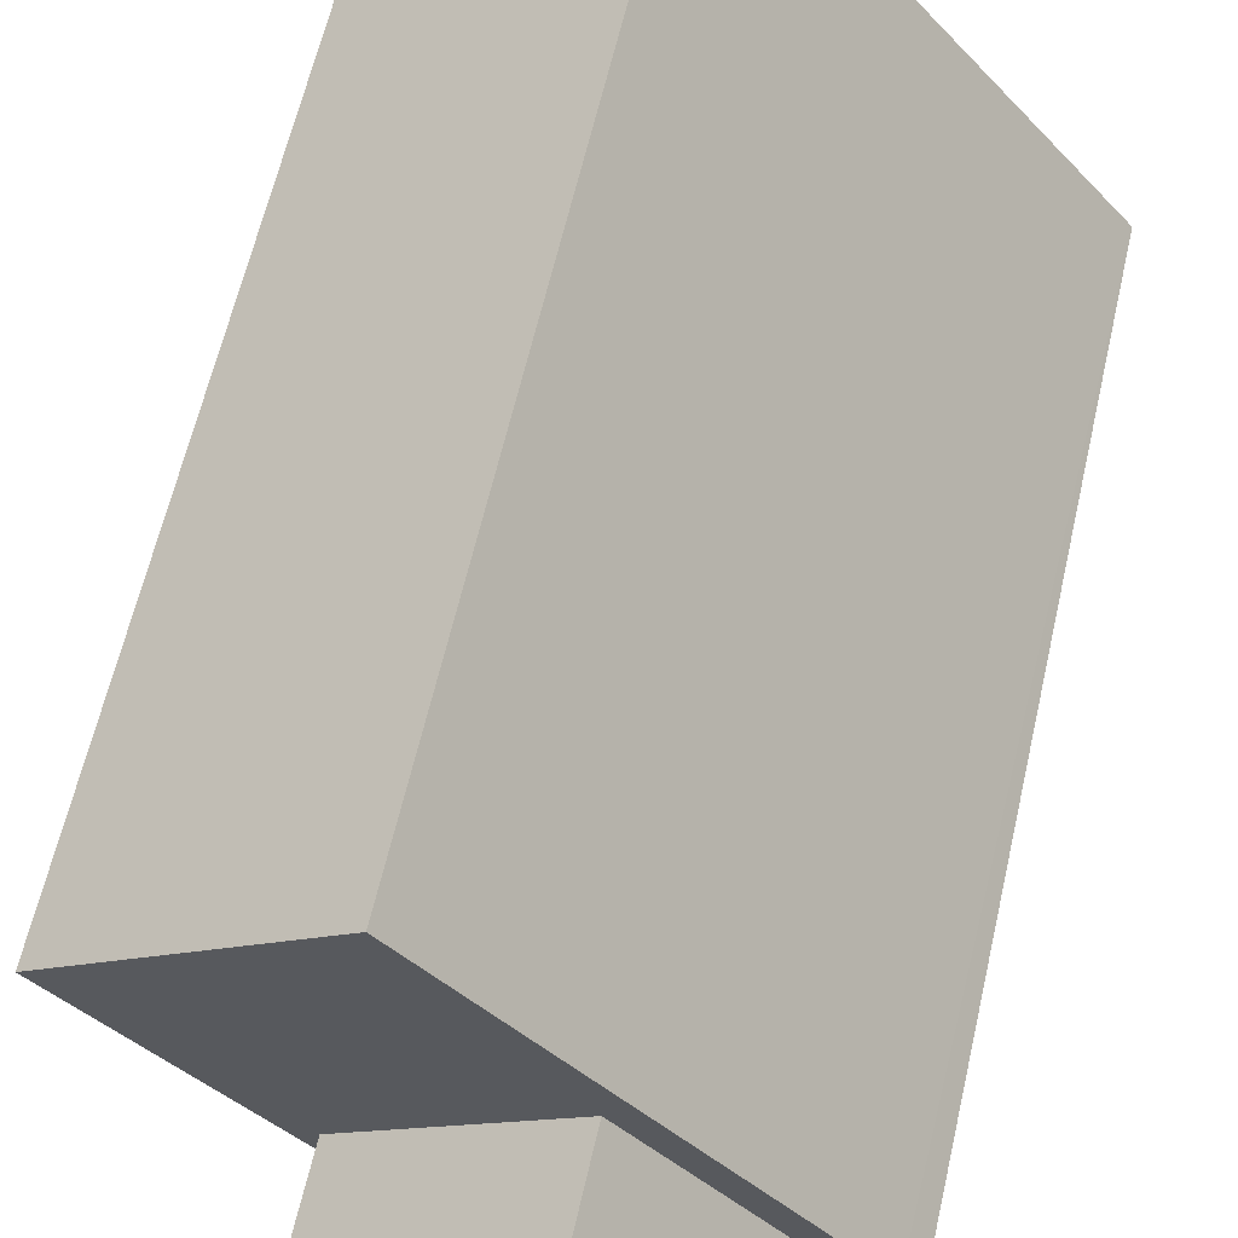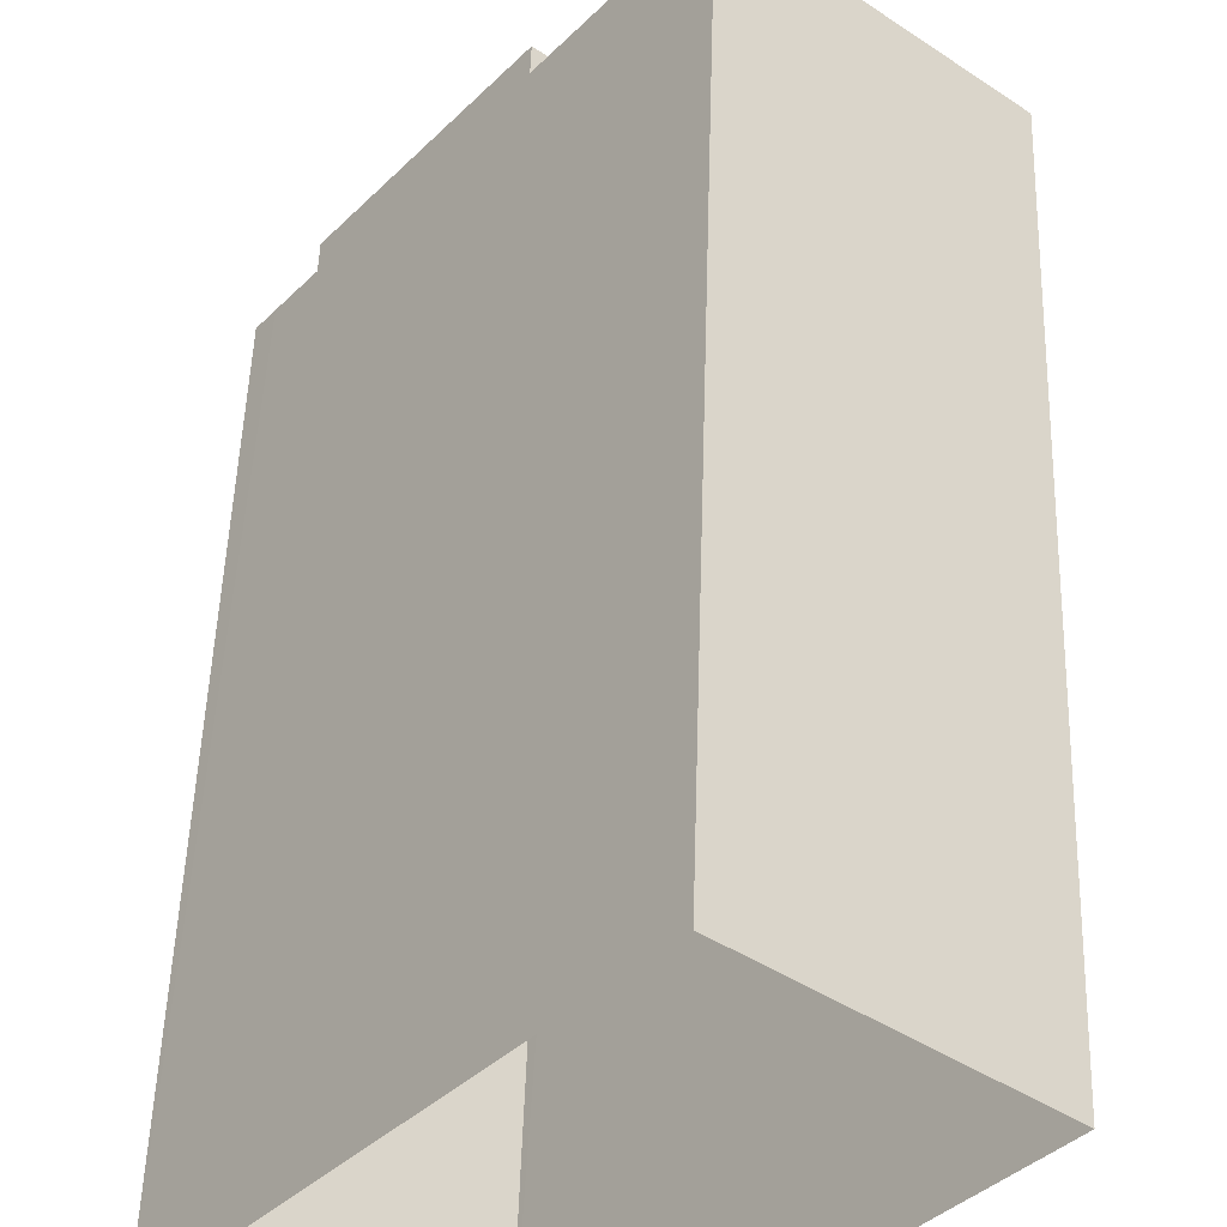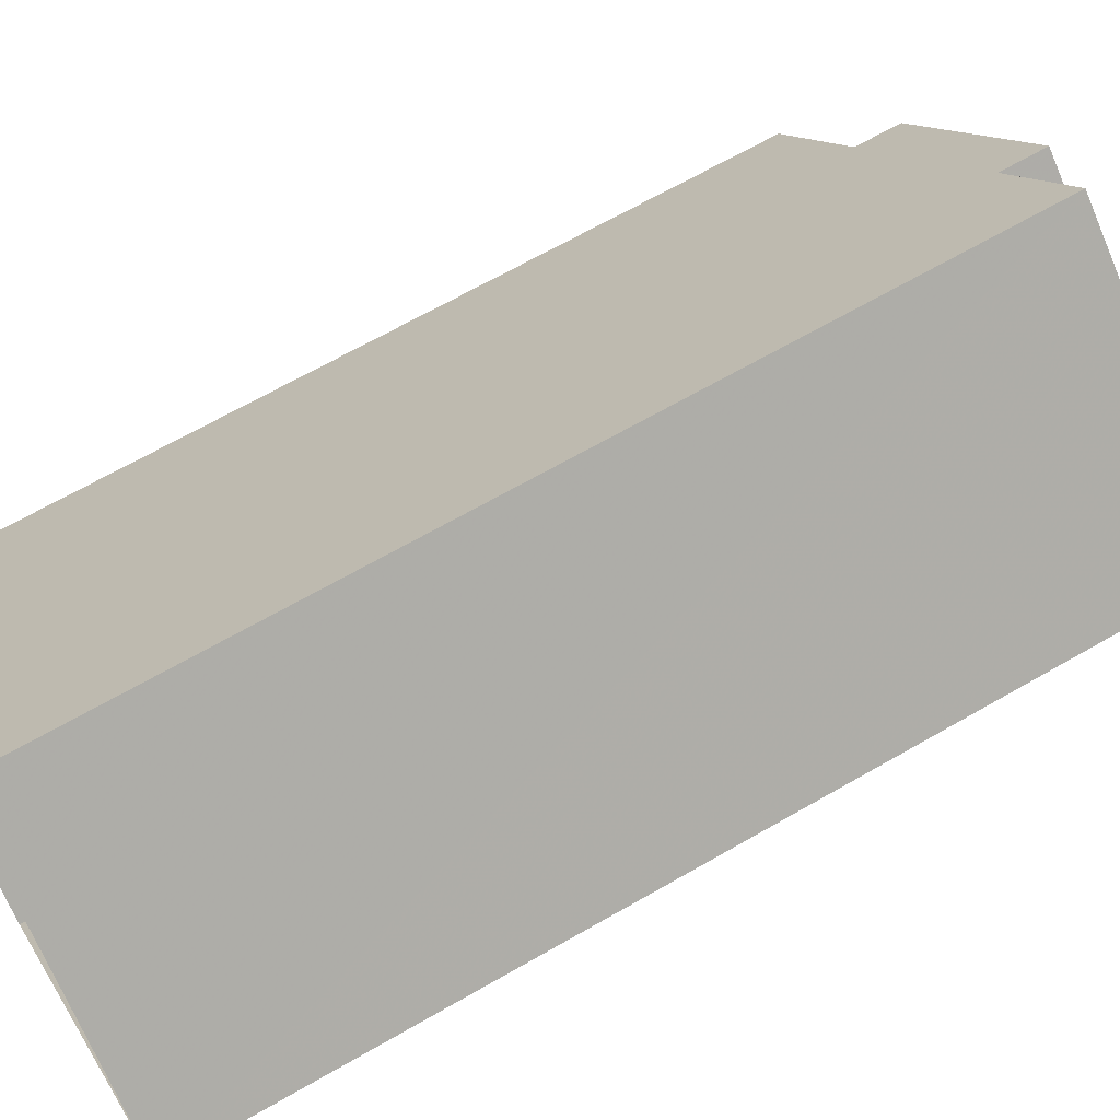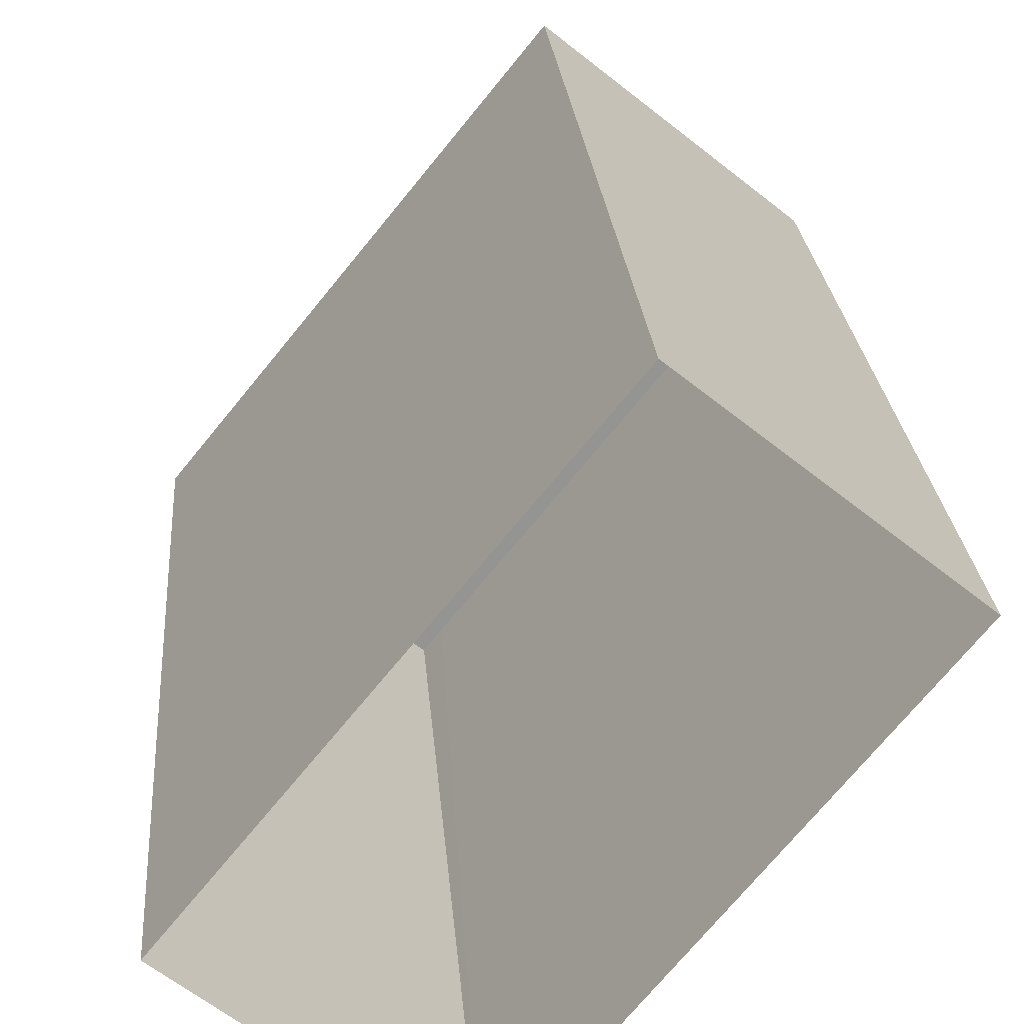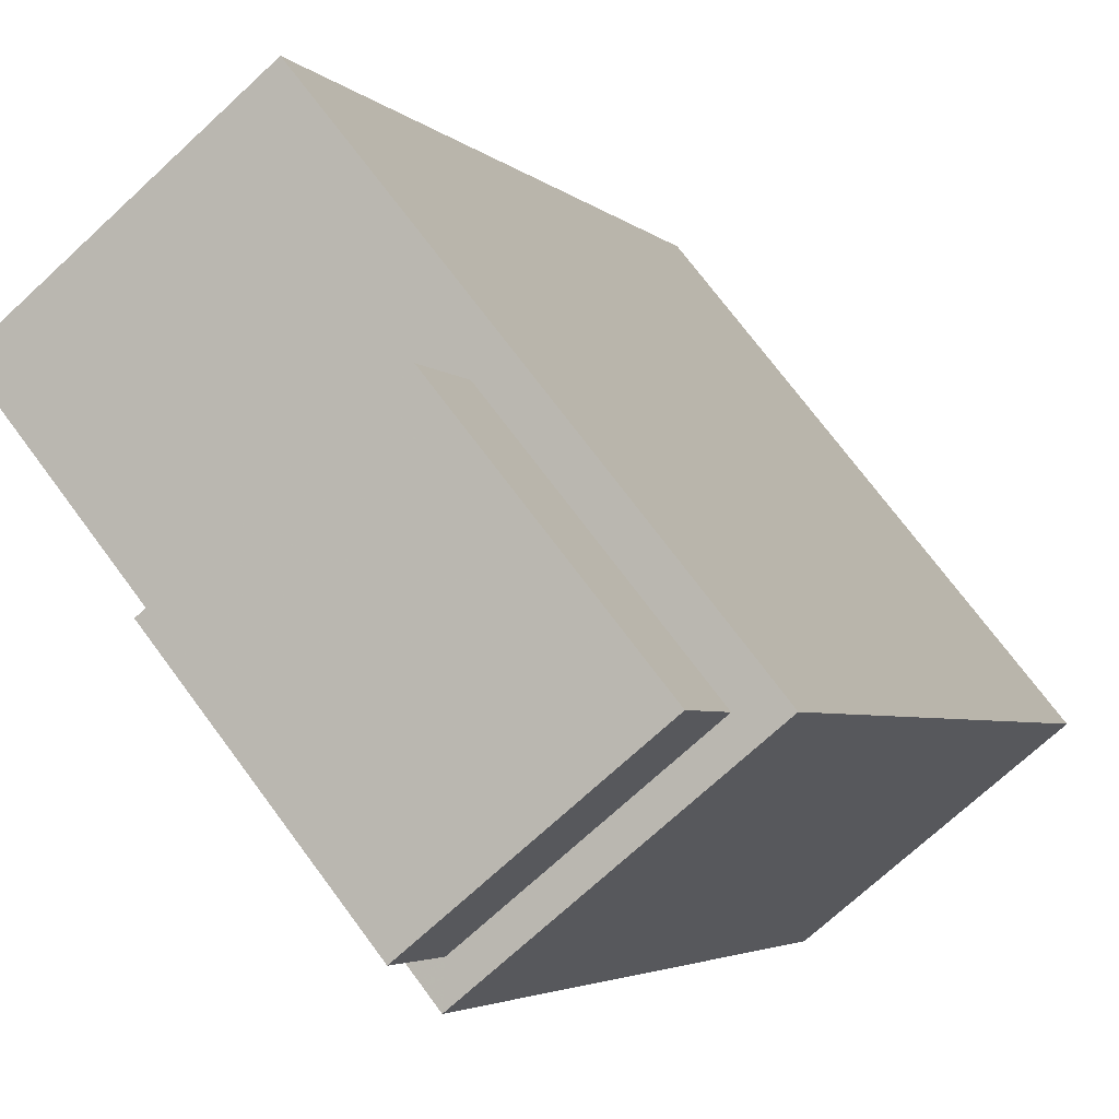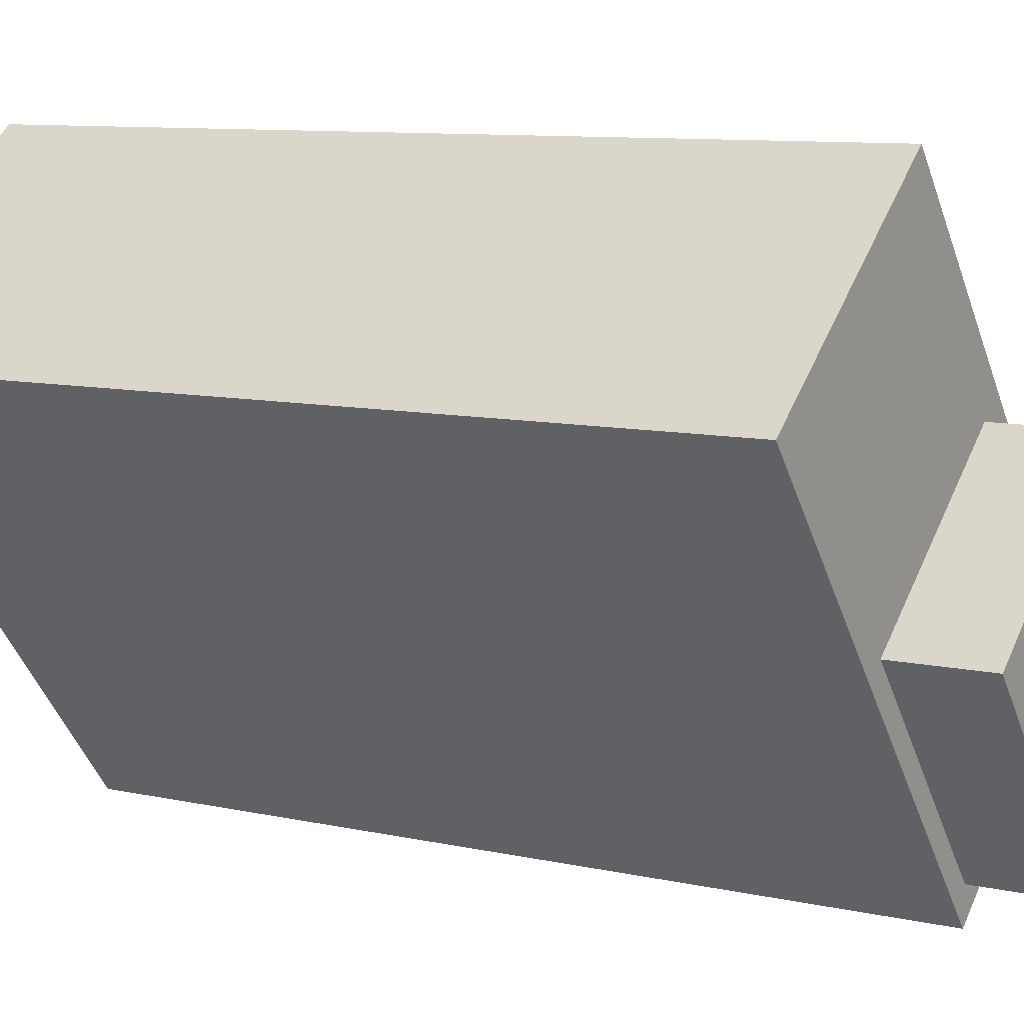
<metadata>
{"format":"obj","ext":"obj","renderer":"f3d","projection":"perspective","resolution":1024,"background":"white","views":[{"elev":62.5,"azim":12.9,"up":"+Y"},{"elev":50.3,"azim":-178.2,"up":"+Y"},{"elev":66.4,"azim":-120.1,"up":"+Y"},{"elev":23.4,"azim":175.7,"up":"+Y"},{"elev":-3.4,"azim":19.7,"up":"+Y"},{"elev":9.2,"azim":-59.0,"up":"+Y"}]}
</metadata>
<code>
v -1.292e+04 -3.498e+04 54.74
v -1.292e+04 -3.498e+04 56.24
v -1.292e+04 -3.498e+04 56.24
v -1.292e+04 -3.498e+04 54.74
v -1.292e+04 -3.498e+04 56.24
v -1.292e+04 -3.498e+04 54.74
v -1.291e+04 -3.498e+04 54.74
v -1.291e+04 -3.498e+04 56.24
v -1.292e+04 -3.498e+04 54.74
v -1.292e+04 -3.498e+04 41.15
v -1.292e+04 -3.498e+04 41.15
v -1.292e+04 -3.498e+04 54.74
v -1.292e+04 -3.498e+04 54.74
v -1.292e+04 -3.497e+04 54.74
v -1.292e+04 -3.497e+04 41.15
v -1.291e+04 -3.498e+04 54.74
v -1.291e+04 -3.498e+04 41.15
v -1.291e+04 -3.498e+04 54.74
f 10 17 11
f 10 15 17
f 8 3 2
f 8 5 3
f 16 6 7
f 4 9 1
f 14 6 16
f 13 4 6
f 4 13 9
f 13 6 14
f 7 18 16
f 18 7 12
f 9 12 1
f 12 7 1
f 1 2 3
f 4 1 3
f 4 3 5
f 6 4 5
f 7 5 8
f 7 6 5
f 1 8 2
f 1 7 8
f 9 10 11
f 11 12 9
f 13 10 9
f 14 15 10
f 13 14 10
f 16 17 15
f 15 14 16
f 18 17 16
f 18 11 17
f 18 12 11

</code>
